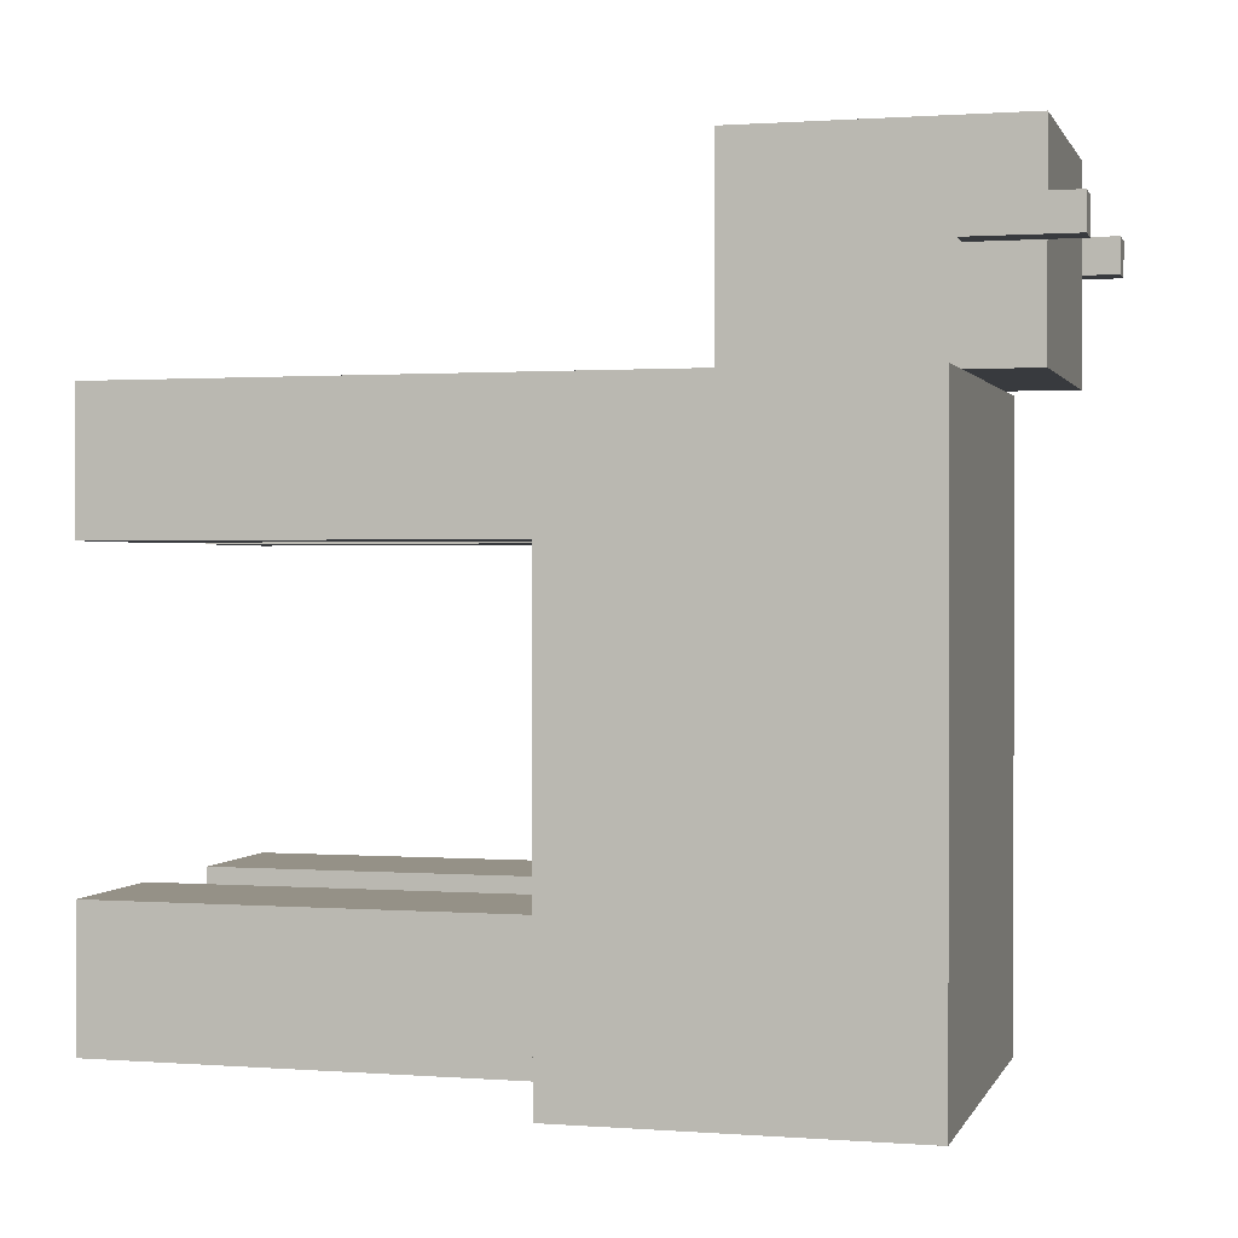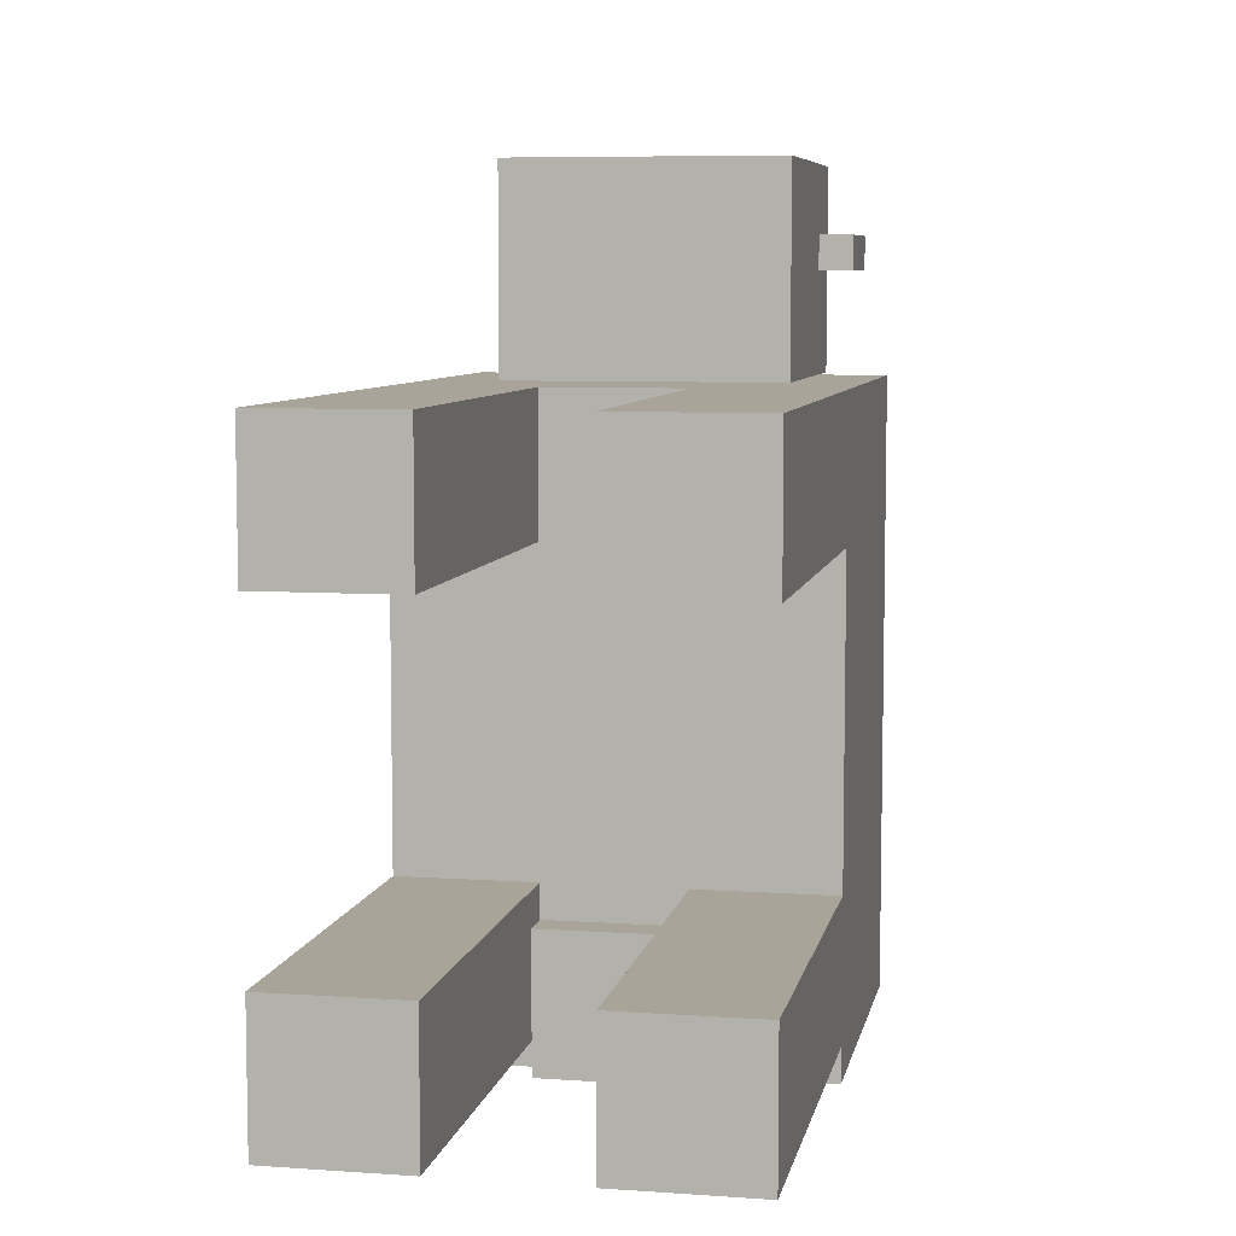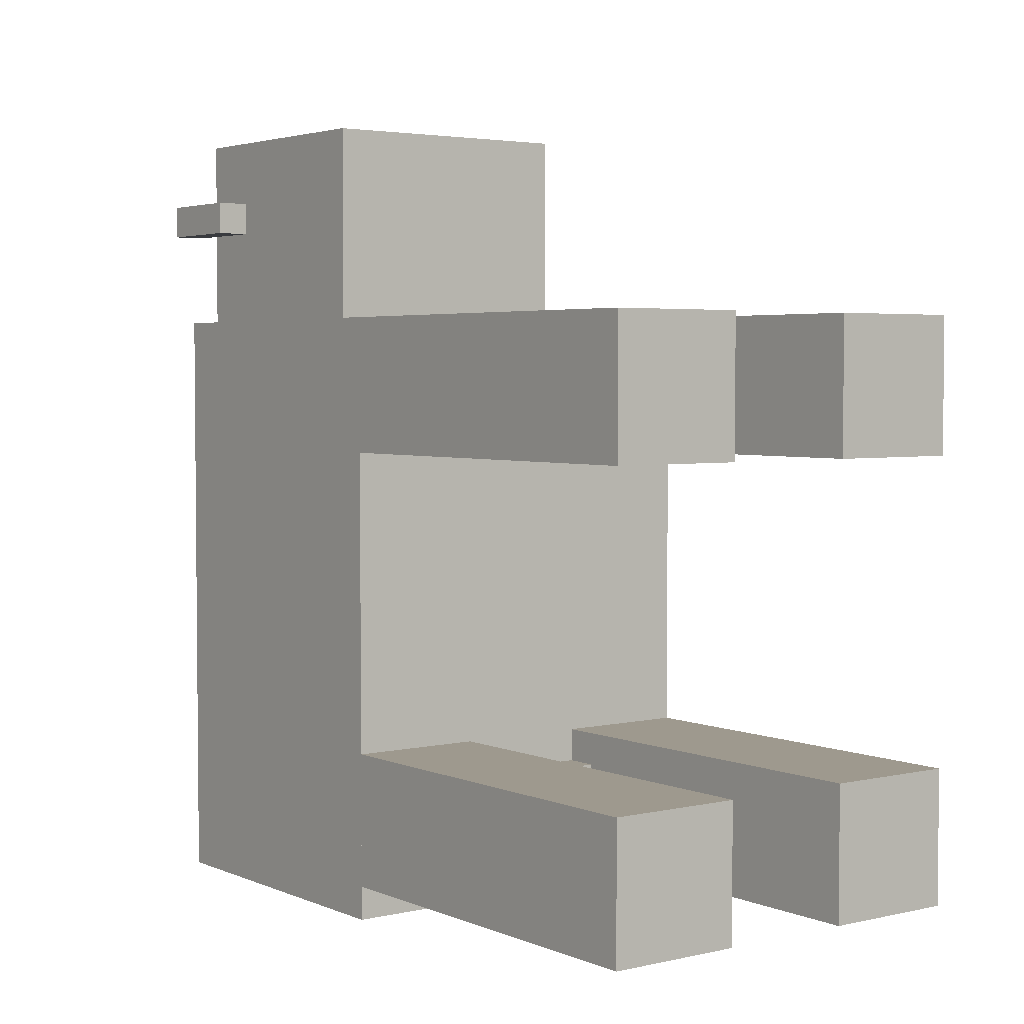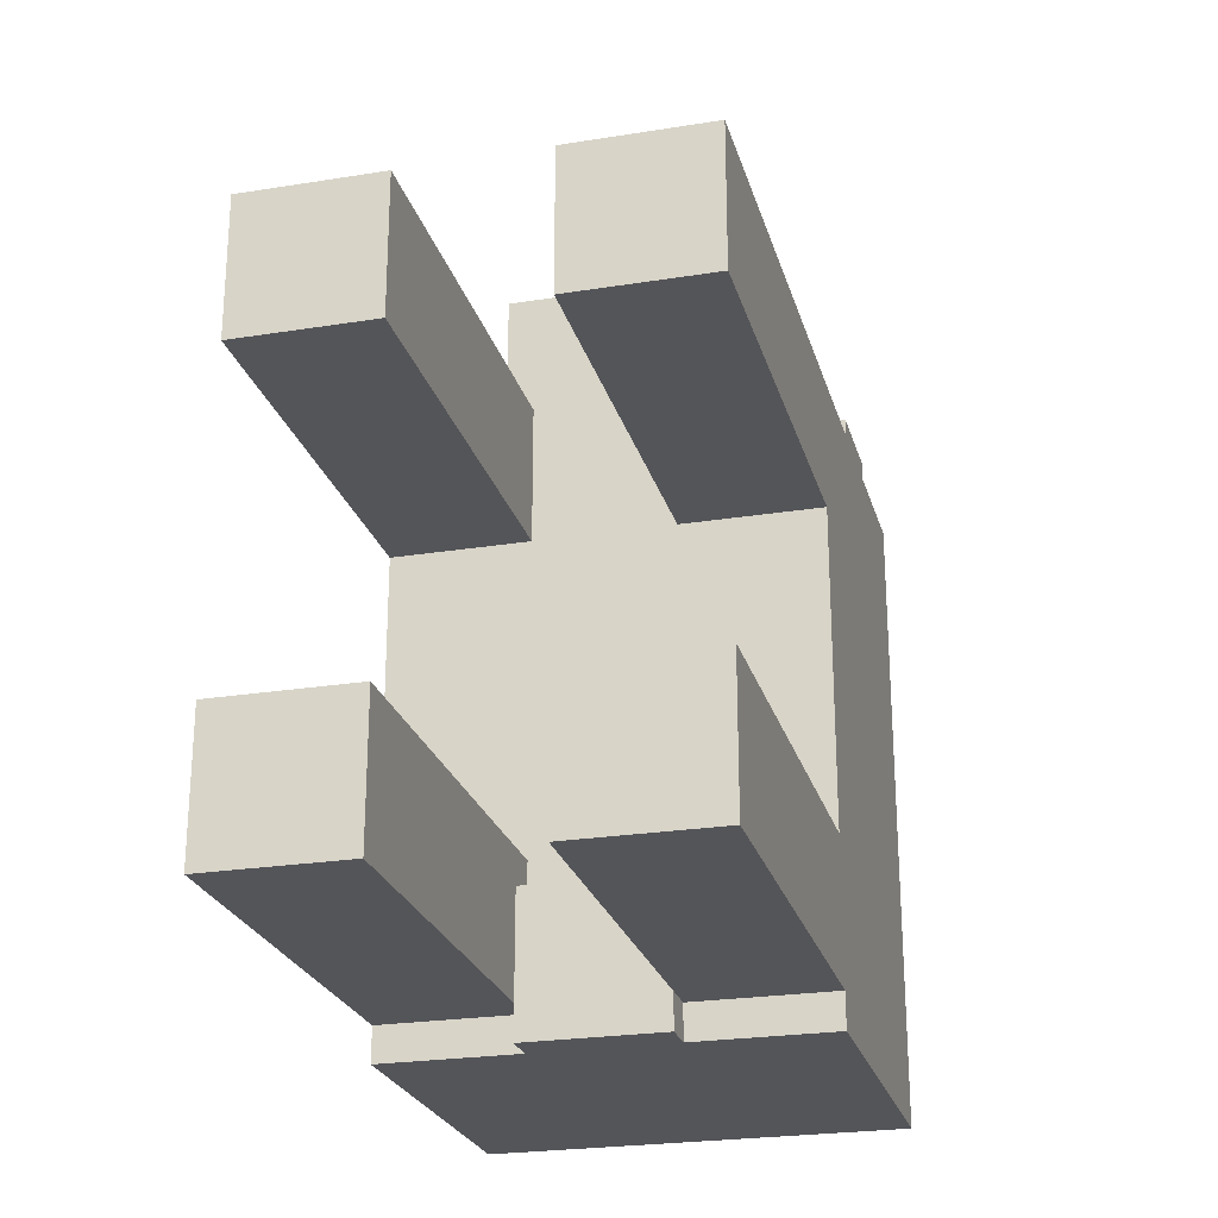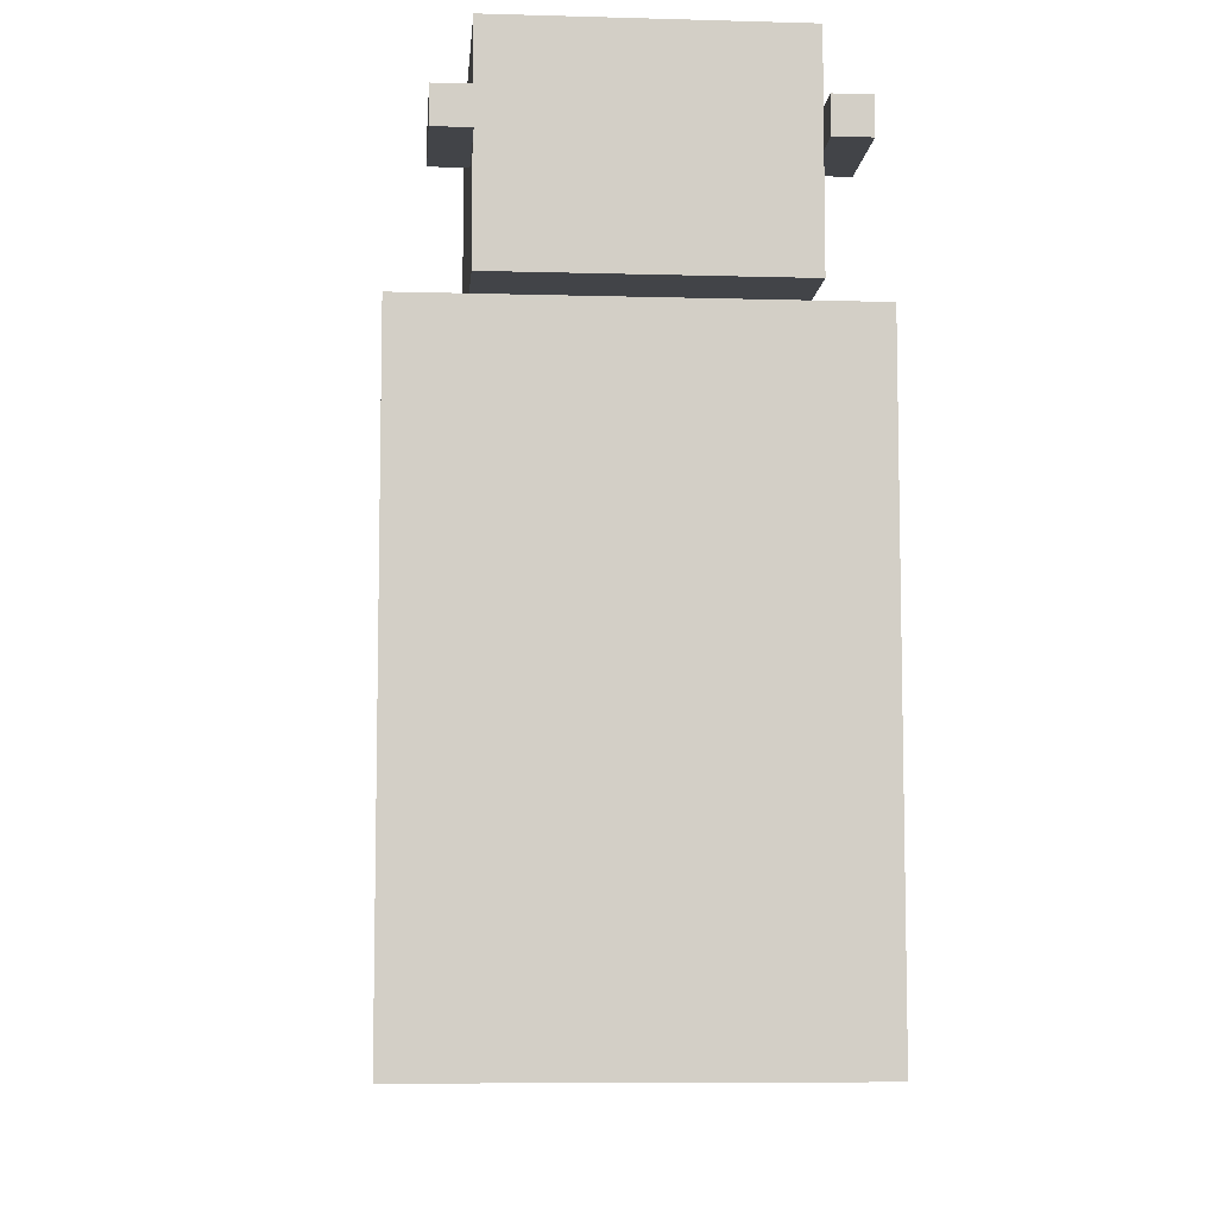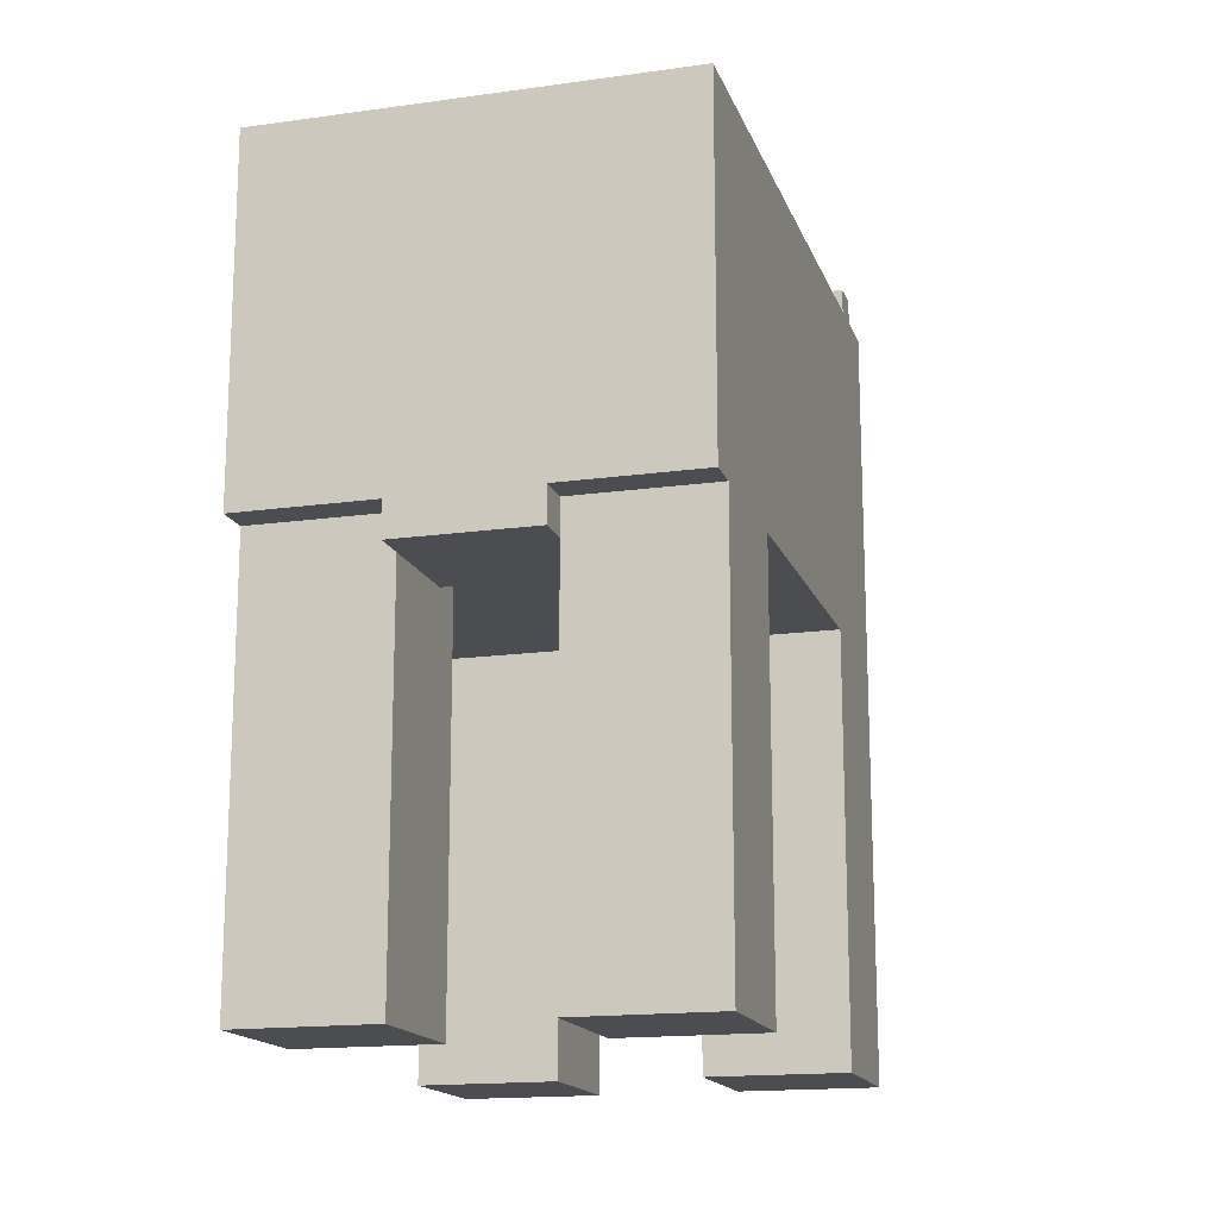
<metadata>
{"format":"obj","ext":"obj","renderer":"f3d","projection":"perspective","resolution":1024,"background":"white","views":[{"elev":0.9,"azim":105.3,"up":"+Z"},{"elev":7.2,"azim":11.2,"up":"+Z"},{"elev":3.5,"azim":-36.8,"up":"+Z"},{"elev":-24.6,"azim":14.7,"up":"+Z"},{"elev":-7.9,"azim":175.4,"up":"+Z"},{"elev":-16.1,"azim":-163.9,"up":"+Y"}]}
</metadata>
<code>
o cow
v 0.125 0 -0.25
v 0.125 0.75 -0.25
v 0.375 0 -0.25
v 0.375 0.75 -0.25
v 0.375 0 -0.5
v 0.375 0.75 -0.5
v 0.125 0 -0.5
v 0.125 0.75 -0.5
f 3 4 2 1
f 5 6 4 3
f 7 8 6 5
f 1 2 8 7
f 4 6 8 2
f 5 3 1 7
v 0.125 -0 0.5625
v 0.125 0.75 0.5625
v 0.375 -0 0.5625
v 0.375 0.75 0.5625
v 0.375 -0 0.3125
v 0.375 0.75 0.3125
v 0.125 -0 0.3125
v 0.125 0.75 0.3125
f 11 12 10 9
f 13 14 12 11
f 15 16 14 13
f 9 10 16 15
f 12 14 16 10
f 13 11 9 15
v -0.375 0 -0.25
v -0.375 0.75 -0.25
v -0.125 0 -0.25
v -0.125 0.75 -0.25
v -0.125 0 -0.5
v -0.125 0.75 -0.5
v -0.375 0 -0.5
v -0.375 0.75 -0.5
f 19 20 18 17
f 21 22 20 19
f 23 24 22 21
f 17 18 24 23
f 20 22 24 18
f 21 19 17 23
v -0.375 -0 0.5625
v -0.375 0.75 0.5625
v -0.125 -0 0.5625
v -0.125 0.75 0.5625
v -0.125 -0 0.3125
v -0.125 0.75 0.3125
v -0.375 -0 0.3125
v -0.375 0.75 0.3125
f 27 28 26 25
f 29 30 28 27
f 31 32 30 29
f 25 26 32 31
f 28 30 32 26
f 29 27 25 31
v -0.375 0.7492 0.5625
v -0.375 1.374 0.5625
v 0.375 0.7492 0.5625
v 0.375 1.374 0.5625
v 0.375 1.374 -0.5625
v -0.375 1.374 -0.5625
v -0.375 0.7492 -0.3125
v -0.375 1.374 -0.3125
v 0.375 0.7492 -0.3125
v 0.375 1.374 -0.3125
v 0.375 0.7492 -0.5625
v -0.375 0.7492 -0.5625
v -0.125 0.7492 0.5625
v -0.125 1.374 0.5625
v -0.125 0.7492 -0.5625
v -0.125 1.374 -0.5625
v -0.125 0.7492 -0.3125
v -0.125 1.374 -0.3125
v 0.125 0.7492 0.5625
v 0.125 1.374 0.5625
v 0.125 0.7492 -0.3125
v 0.125 1.374 -0.3125
v 0.125 0.7492 -0.5625
v 0.125 1.374 -0.5625
v -0.125 0.6867 -0.3125
v -0.125 0.6867 -0.5625
v 0.125 0.6867 -0.3125
v 0.125 0.6867 -0.5625
f 51 35 36 52
f 47 44 38 48
f 39 33 34 40
f 52 36 42 54
f 47 49 39 44
f 42 36 35 41
f 40 38 44 39
f 49 45 33 39
f 37 42 41 43
f 56 54 42 37
f 46 34 33 45
f 48 56 55 47
f 50 40 34 46
f 58 60 59 57
f 49 53 51 45
f 48 38 40 50
f 52 46 45 51
f 54 50 46 52
f 56 48 50 54
f 56 37 43 55
f 55 43 41 53
f 53 41 35 51
f 47 58 57 49
f 55 60 58 47
f 53 59 60 55
f 49 57 59 53
v -0.25 0.9992 0.9375
v -0.25 1.499 0.9375
v 0.25 0.9992 0.9375
v 0.25 1.499 0.9375
v 0.25 0.9992 0.5625
v 0.25 1.499 0.5625
v -0.25 0.9992 0.5625
v -0.25 1.499 0.5625
f 63 64 62 61
f 65 66 64 63
f 67 68 66 65
f 61 62 68 67
f 64 66 68 62
f 65 63 61 67
v 0.25 1.374 0.8125
v 0.25 1.562 0.8125
v 0.3125 1.374 0.8125
v 0.3125 1.562 0.8125
v 0.3125 1.374 0.75
v 0.3125 1.562 0.75
v 0.25 1.374 0.75
v 0.25 1.562 0.75
f 71 72 70 69
f 73 74 72 71
f 75 76 74 73
f 69 70 76 75
f 72 74 76 70
f 73 71 69 75
v -0.3125 1.374 0.8125
v -0.3125 1.562 0.8125
v -0.25 1.374 0.8125
v -0.25 1.562 0.8125
v -0.25 1.374 0.75
v -0.25 1.562 0.75
v -0.3125 1.374 0.75
v -0.3125 1.562 0.75
f 79 80 78 77
f 81 82 80 79
f 83 84 82 81
f 77 78 84 83
f 80 82 84 78
f 81 79 77 83

</code>
